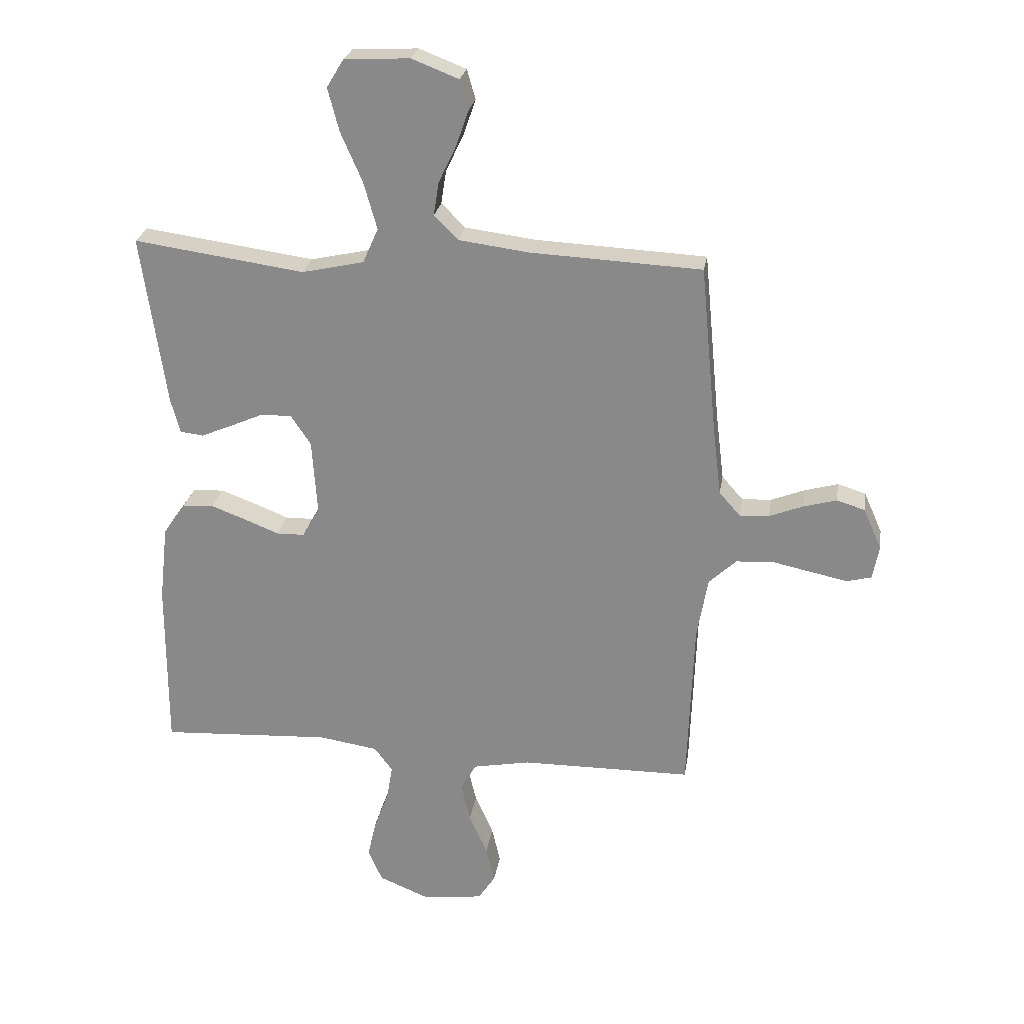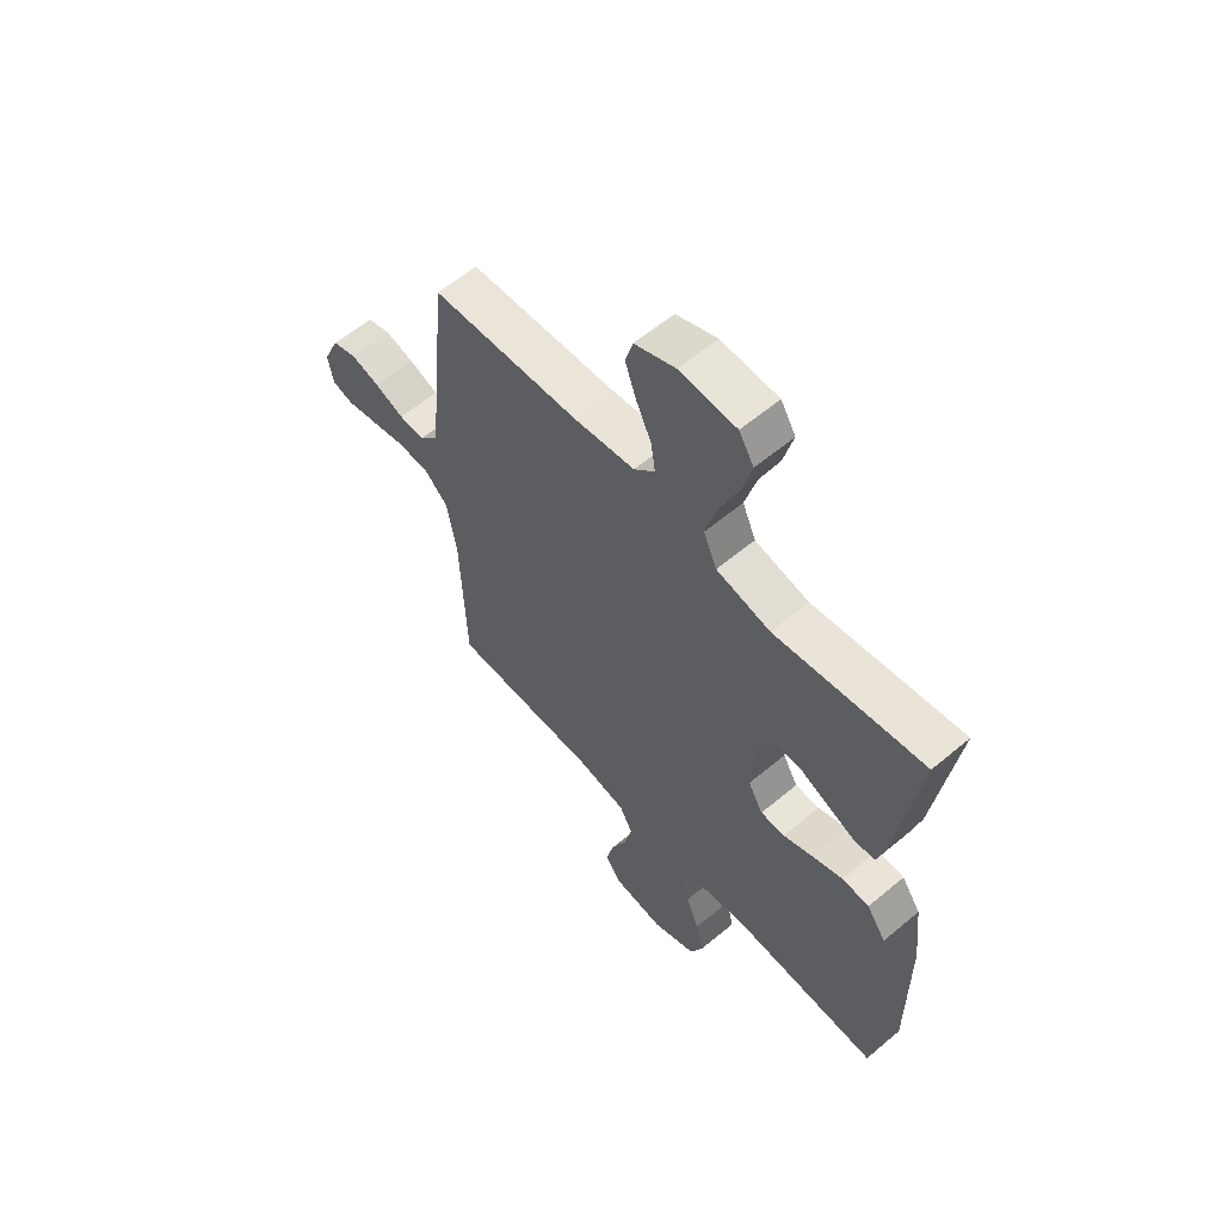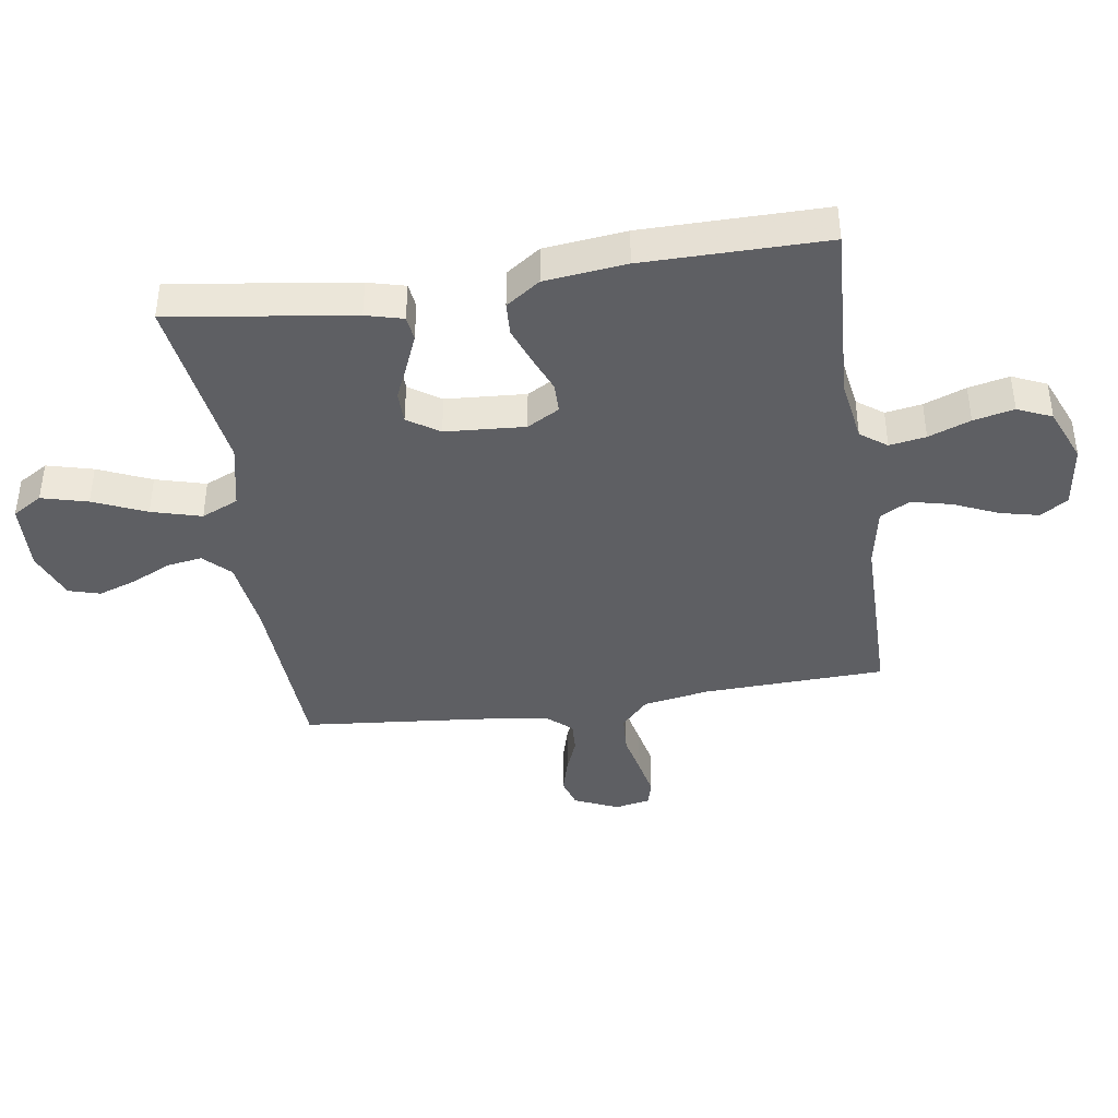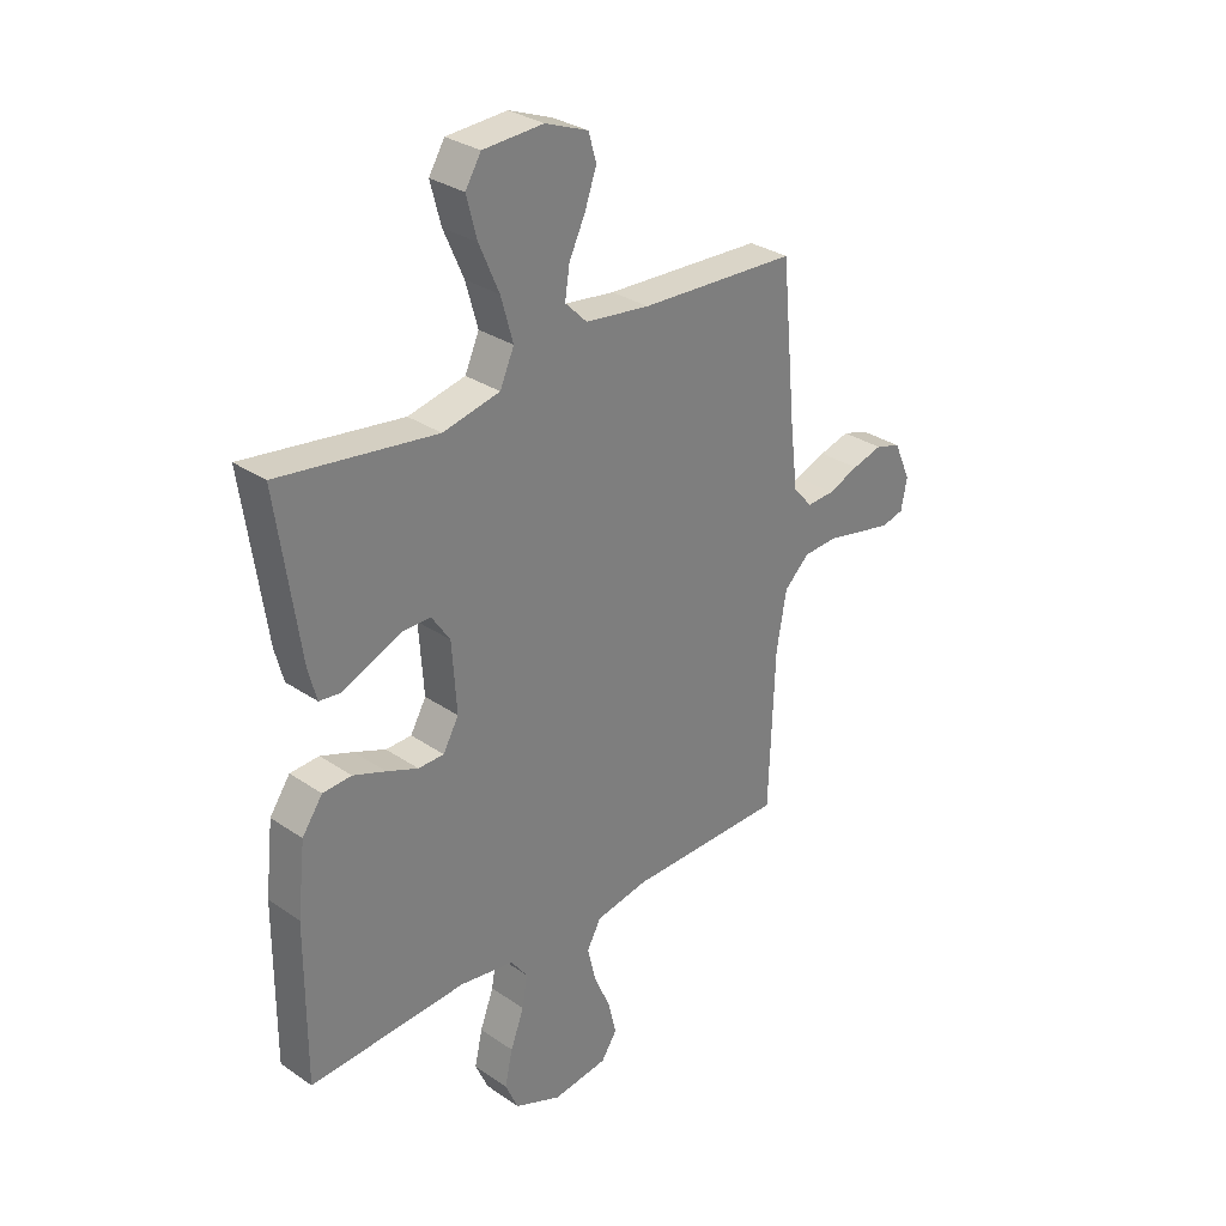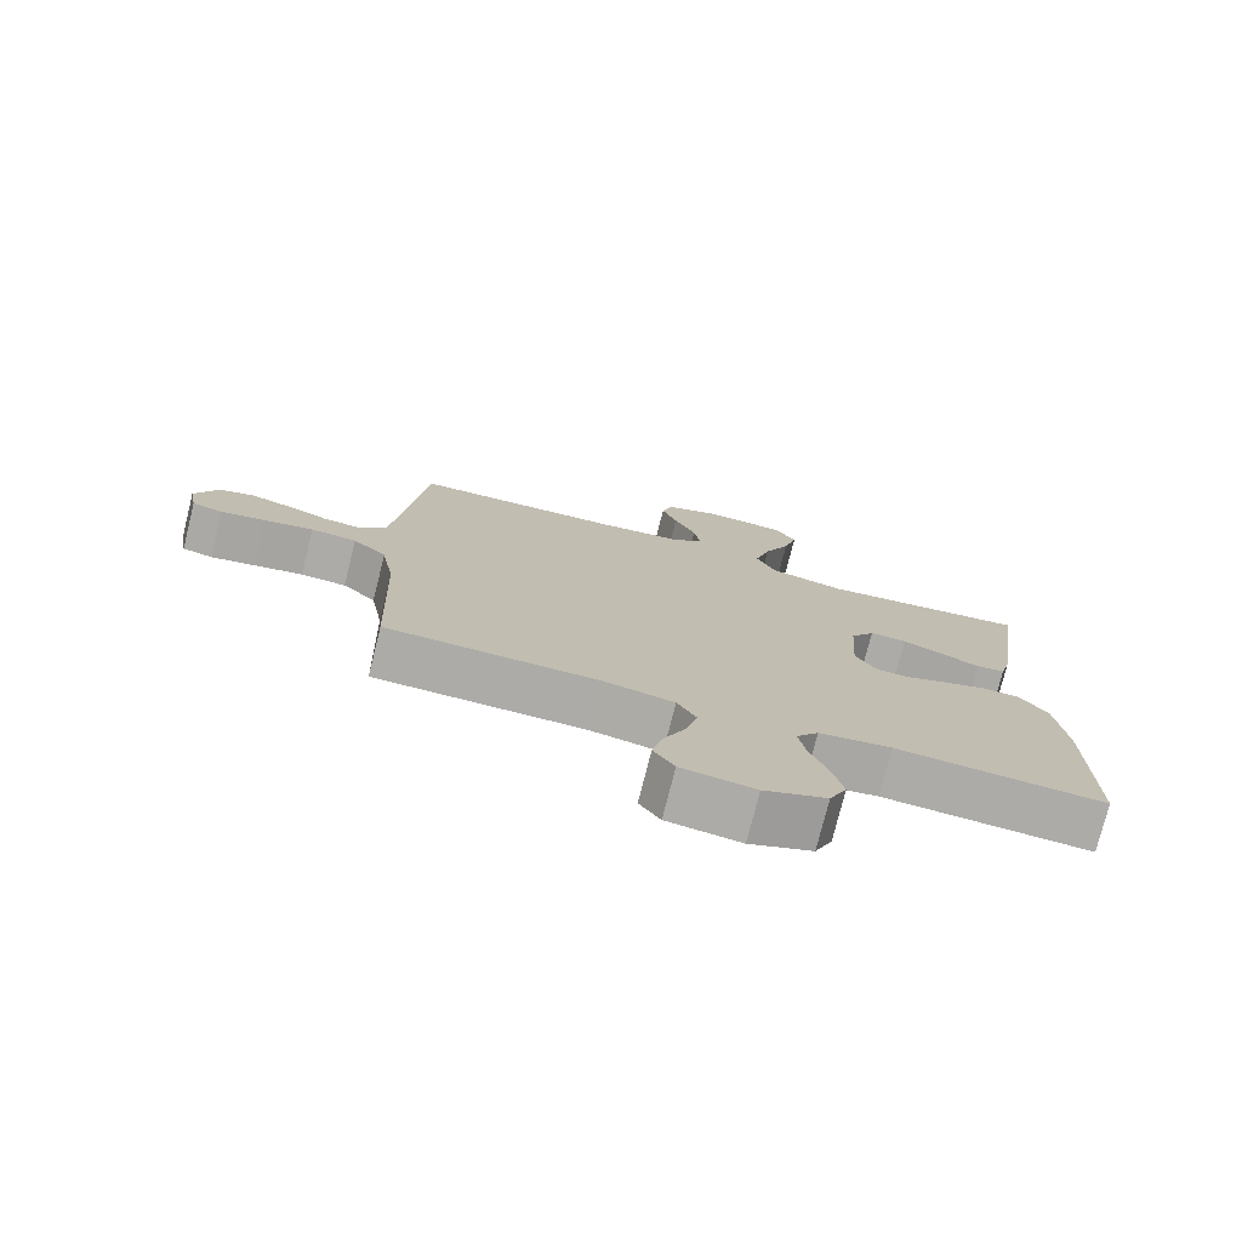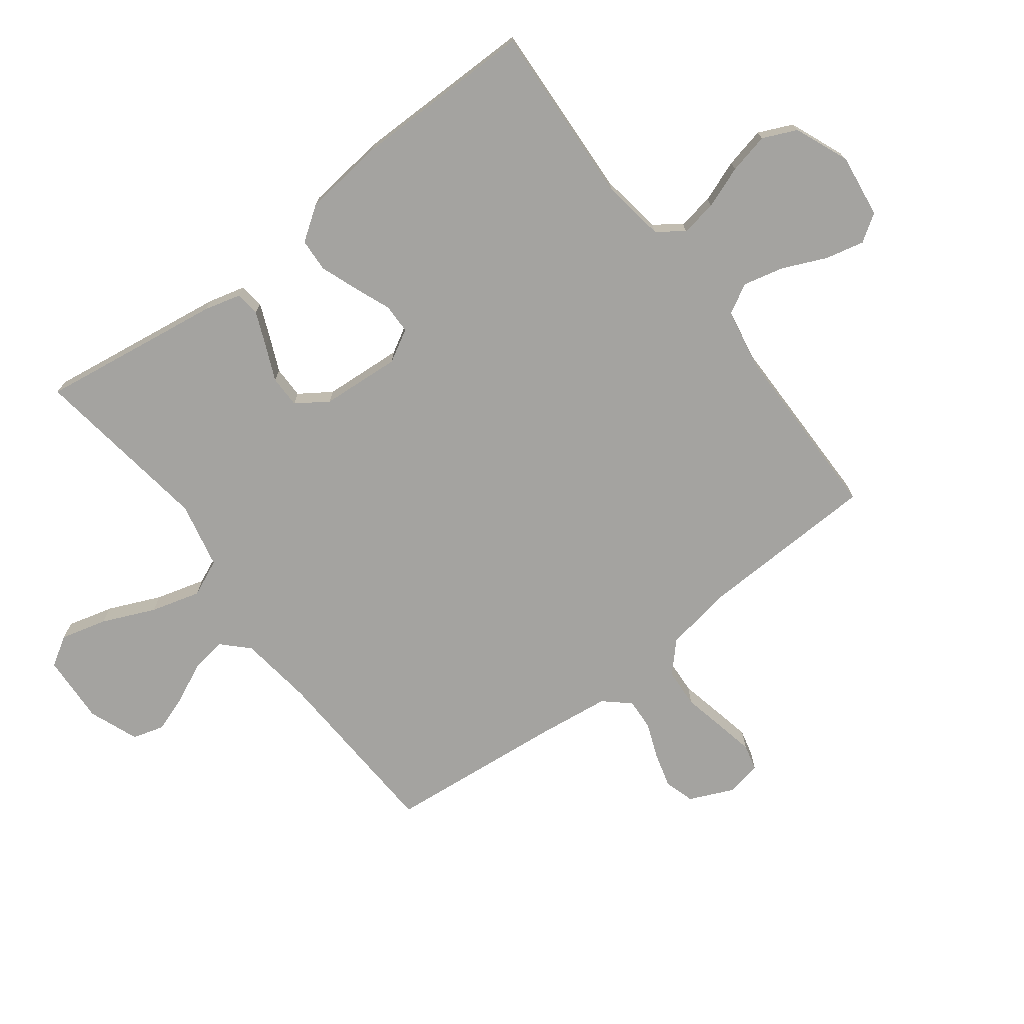
<metadata>
{"format":"obj","ext":"obj","renderer":"f3d","projection":"perspective","resolution":1024,"background":"white","views":[{"elev":25.1,"azim":-171.0,"up":"+Z"},{"elev":59.4,"azim":49.3,"up":"+Z"},{"elev":-40.7,"azim":98.7,"up":"+Y"},{"elev":30.8,"azim":134.4,"up":"+Z"},{"elev":-76.3,"azim":-14.1,"up":"+Z"},{"elev":-73.0,"azim":127.2,"up":"+Y"}]}
</metadata>
<code>
v 0.5 0.07 0.5
v 0.457 0.07 0.2
v 0.441 0.07 0.139
v 0.4 0.07 0.134
v 0.345 0.07 0.157
v 0.286 0.07 0.183
v 0.233 0.07 0.183
v 0.198 0.07 0.131
v 0.189 0.07 0
v 0.219 0.07 -0.053
v 0.268 0.07 -0.054
v 0.328 0.07 -0.03
v 0.39 0.07 -0.007
v 0.445 0.07 -0.01
v 0.484 0.07 -0.066
v 0.499 0.07 -0.2
v 0.5 0.07 -0.5
v 0.2 0.07 -0.484
v 0.096 0.07 -0.5
v 0.064 0.07 -0.543
v 0.074 0.07 -0.603
v 0.1 0.07 -0.672
v 0.115 0.07 -0.739
v 0.09 0.07 -0.795
v 0 0.07 -0.832
v -0.105 0.07 -0.818
v -0.135 0.07 -0.773
v -0.12 0.07 -0.709
v -0.088 0.07 -0.637
v -0.072 0.07 -0.57
v -0.099 0.07 -0.521
v -0.2 0.07 -0.502
v -0.5 0.07 -0.5
v -0.511 0.07 -0.2
v -0.53 0.07 -0.091
v -0.578 0.07 -0.046
v -0.643 0.07 -0.042
v -0.713 0.07 -0.057
v -0.776 0.07 -0.07
v -0.819 0.07 -0.059
v -0.83 0.07 0
v -0.798 0.07 0.072
v -0.749 0.07 0.087
v -0.691 0.07 0.071
v -0.632 0.07 0.048
v -0.58 0.07 0.045
v -0.543 0.07 0.087
v -0.529 0.07 0.2
v -0.5 0.07 0.5
v -0.2 0.07 0.515
v -0.077 0.07 0.531
v -0.035 0.07 0.573
v -0.044 0.07 0.631
v -0.075 0.07 0.696
v -0.097 0.07 0.759
v -0.082 0.07 0.811
v 0 0.07 0.843
v 0.115 0.07 0.837
v 0.145 0.07 0.788
v 0.125 0.07 0.712
v 0.087 0.07 0.625
v 0.064 0.07 0.543
v 0.091 0.07 0.482
v 0.2 0.07 0.458
v 0.5 0 0.5
v 0.457 0 0.2
v 0.441 0 0.139
v 0.4 0 0.134
v 0.345 0 0.157
v 0.286 0 0.183
v 0.233 0 0.183
v 0.198 0 0.131
v 0.189 0 0
v 0.219 0 -0.053
v 0.268 0 -0.054
v 0.328 0 -0.03
v 0.39 0 -0.007
v 0.445 0 -0.01
v 0.484 0 -0.066
v 0.499 0 -0.2
v 0.5 0 -0.5
v 0.2 0 -0.484
v 0.096 0 -0.5
v 0.064 0 -0.543
v 0.074 0 -0.603
v 0.1 0 -0.672
v 0.115 0 -0.739
v 0.09 0 -0.795
v 0 0 -0.832
v -0.105 0 -0.818
v -0.135 0 -0.773
v -0.12 0 -0.709
v -0.088 0 -0.637
v -0.072 0 -0.57
v -0.099 0 -0.521
v -0.2 0 -0.502
v -0.5 0 -0.5
v -0.511 0 -0.2
v -0.53 0 -0.091
v -0.578 0 -0.046
v -0.643 0 -0.042
v -0.713 0 -0.057
v -0.776 0 -0.07
v -0.819 0 -0.059
v -0.83 0 0
v -0.798 0 0.072
v -0.749 0 0.087
v -0.691 0 0.071
v -0.632 0 0.048
v -0.58 0 0.045
v -0.543 0 0.087
v -0.529 0 0.2
v -0.5 0 0.5
v -0.2 0 0.515
v -0.077 0 0.531
v -0.035 0 0.573
v -0.044 0 0.631
v -0.075 0 0.696
v -0.097 0 0.759
v -0.082 0 0.811
v 0 0 0.843
v 0.115 0 0.837
v 0.145 0 0.788
v 0.125 0 0.712
v 0.087 0 0.625
v 0.064 0 0.543
v 0.091 0 0.482
v 0.2 0 0.458
f 58 59 60 61
f 58 61 62
f 57 58 62
f 56 57 62
f 53 54 55 56
f 53 56 62 63
f 48 49 50
f 47 48 50 51
f 46 47 51
f 42 43 44 45
f 40 41 42 45
f 40 45 46
f 37 38 39 40
f 37 40 46
f 36 37 46 51
f 32 33 34
f 31 32 34 35
f 26 27 28 29
f 26 29 30
f 25 26 30
f 24 25 30
f 21 22 23 24
f 20 21 24 30
f 19 20 30 31
f 15 16 17 18
f 11 12 13 14
f 11 14 15 18
f 3 4 5 6
f 1 2 3 6
f 64 1 6 7
f 63 64 7 8
f 52 53 63 8
f 35 36 51 52
f 35 52 8 9
f 31 35 9 10
f 18 19 31
f 10 11 18 31
f 125 124 123 122
f 126 125 122
f 126 122 121
f 126 121 120
f 120 119 118 117
f 127 126 120 117
f 114 113 112
f 115 114 112 111
f 115 111 110
f 109 108 107 106
f 109 106 105 104
f 110 109 104
f 104 103 102 101
f 110 104 101
f 115 110 101 100
f 98 97 96
f 99 98 96 95
f 93 92 91 90
f 94 93 90
f 94 90 89
f 94 89 88
f 88 87 86 85
f 94 88 85 84
f 95 94 84 83
f 82 81 80 79
f 78 77 76 75
f 82 79 78 75
f 70 69 68 67
f 70 67 66 65
f 71 70 65 128
f 72 71 128 127
f 72 127 117 116
f 116 115 100 99
f 73 72 116 99
f 74 73 99 95
f 95 83 82
f 95 82 75 74
f 1 65 66 2
f 2 66 67 3
f 3 67 68 4
f 4 68 69 5
f 5 69 70 6
f 6 70 71 7
f 7 71 72 8
f 8 72 73 9
f 9 73 74 10
f 10 74 75 11
f 11 75 76 12
f 12 76 77 13
f 13 77 78 14
f 14 78 79 15
f 15 79 80 16
f 16 80 81 17
f 17 81 82 18
f 18 82 83 19
f 19 83 84 20
f 20 84 85 21
f 21 85 86 22
f 22 86 87 23
f 23 87 88 24
f 24 88 89 25
f 25 89 90 26
f 26 90 91 27
f 27 91 92 28
f 28 92 93 29
f 29 93 94 30
f 30 94 95 31
f 31 95 96 32
f 32 96 97 33
f 33 97 98 34
f 34 98 99 35
f 35 99 100 36
f 36 100 101 37
f 37 101 102 38
f 38 102 103 39
f 39 103 104 40
f 40 104 105 41
f 41 105 106 42
f 42 106 107 43
f 43 107 108 44
f 44 108 109 45
f 45 109 110 46
f 46 110 111 47
f 47 111 112 48
f 48 112 113 49
f 49 113 114 50
f 50 114 115 51
f 51 115 116 52
f 52 116 117 53
f 53 117 118 54
f 54 118 119 55
f 55 119 120 56
f 56 120 121 57
f 57 121 122 58
f 58 122 123 59
f 59 123 124 60
f 60 124 125 61
f 61 125 126 62
f 62 126 127 63
f 63 127 128 64
f 64 128 65 1

</code>
